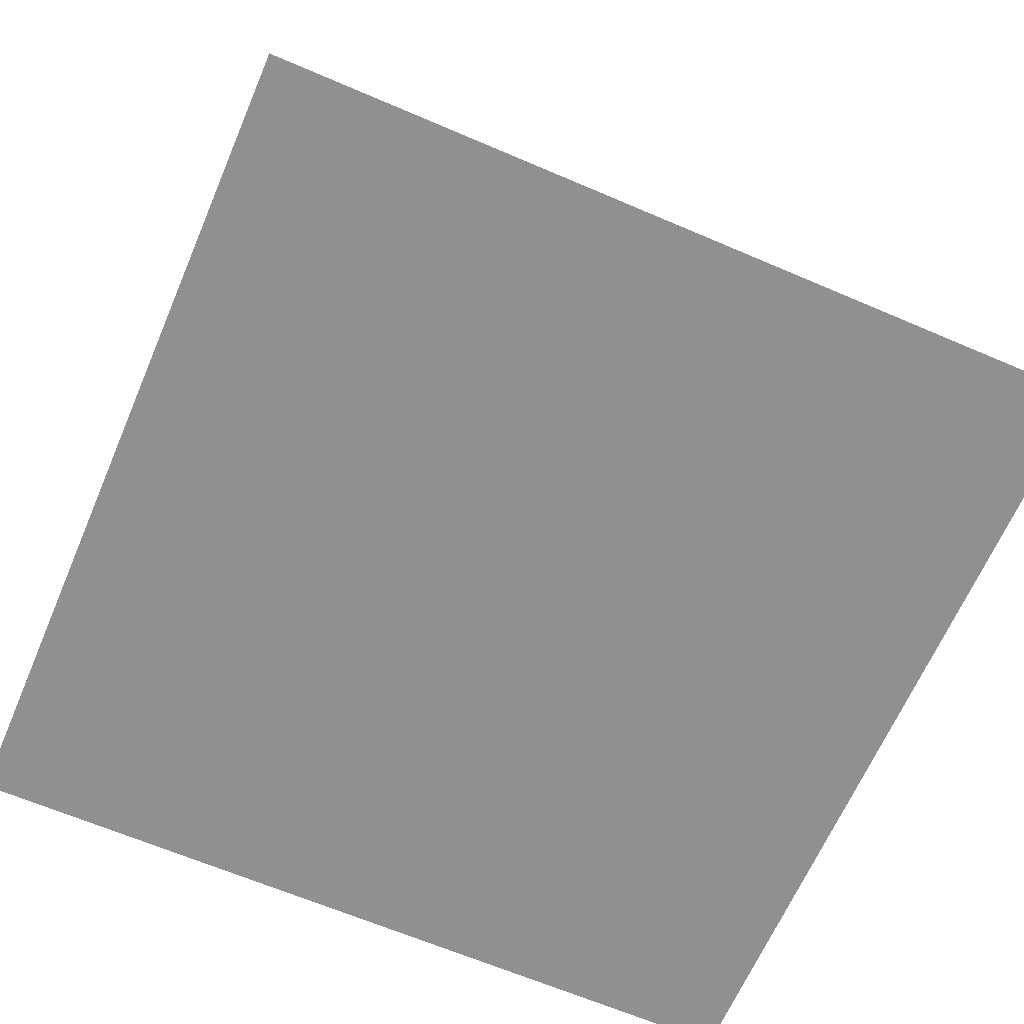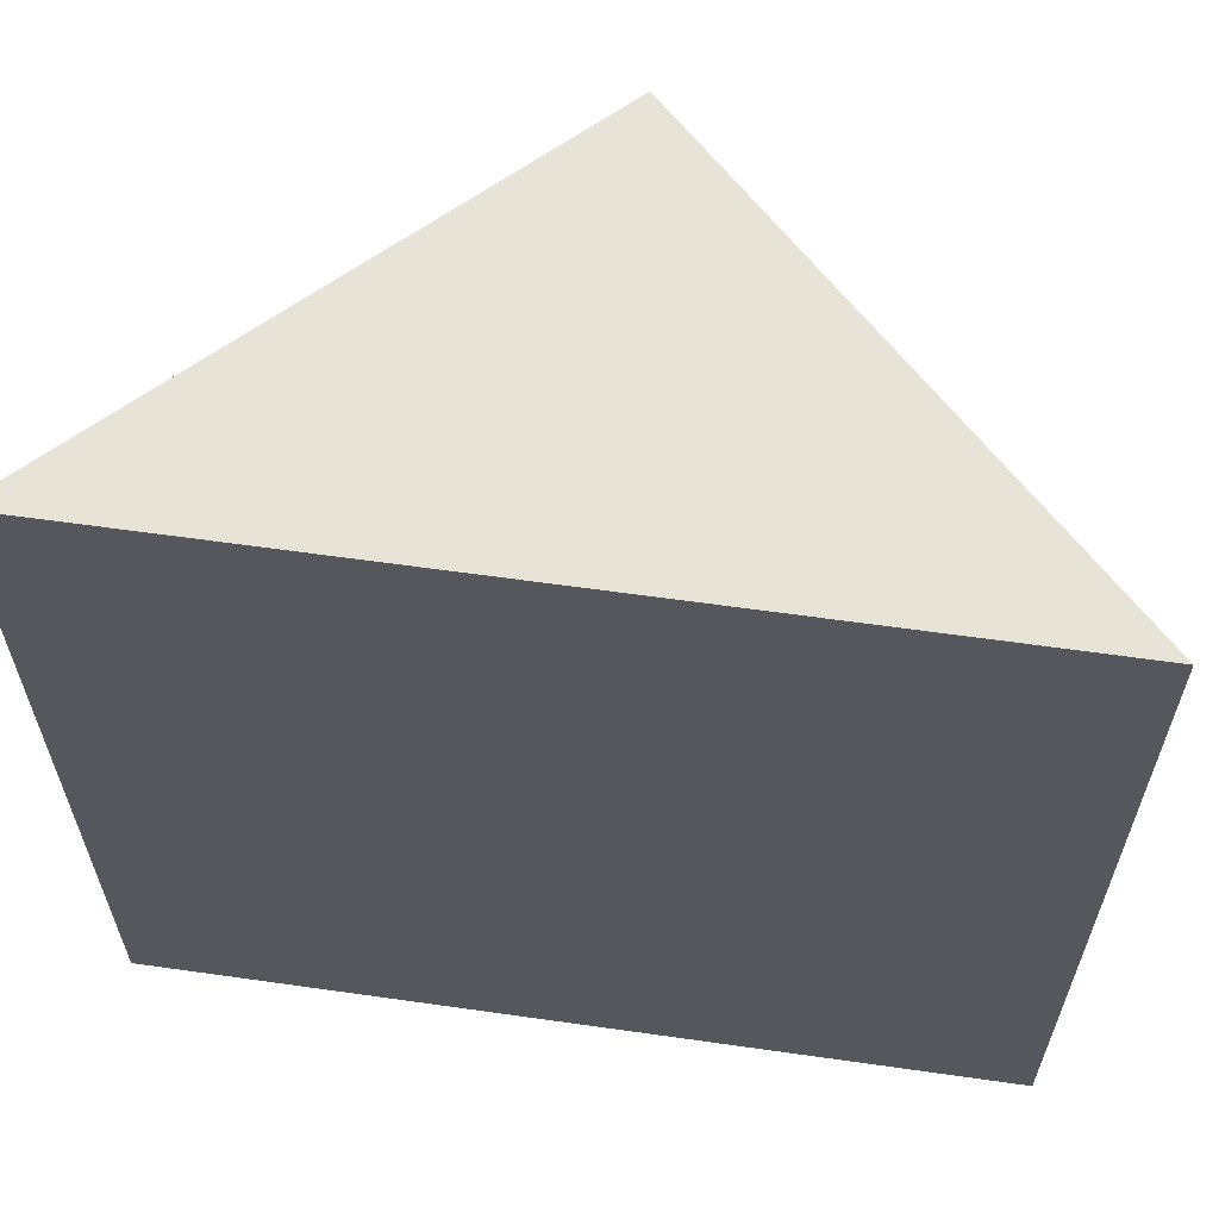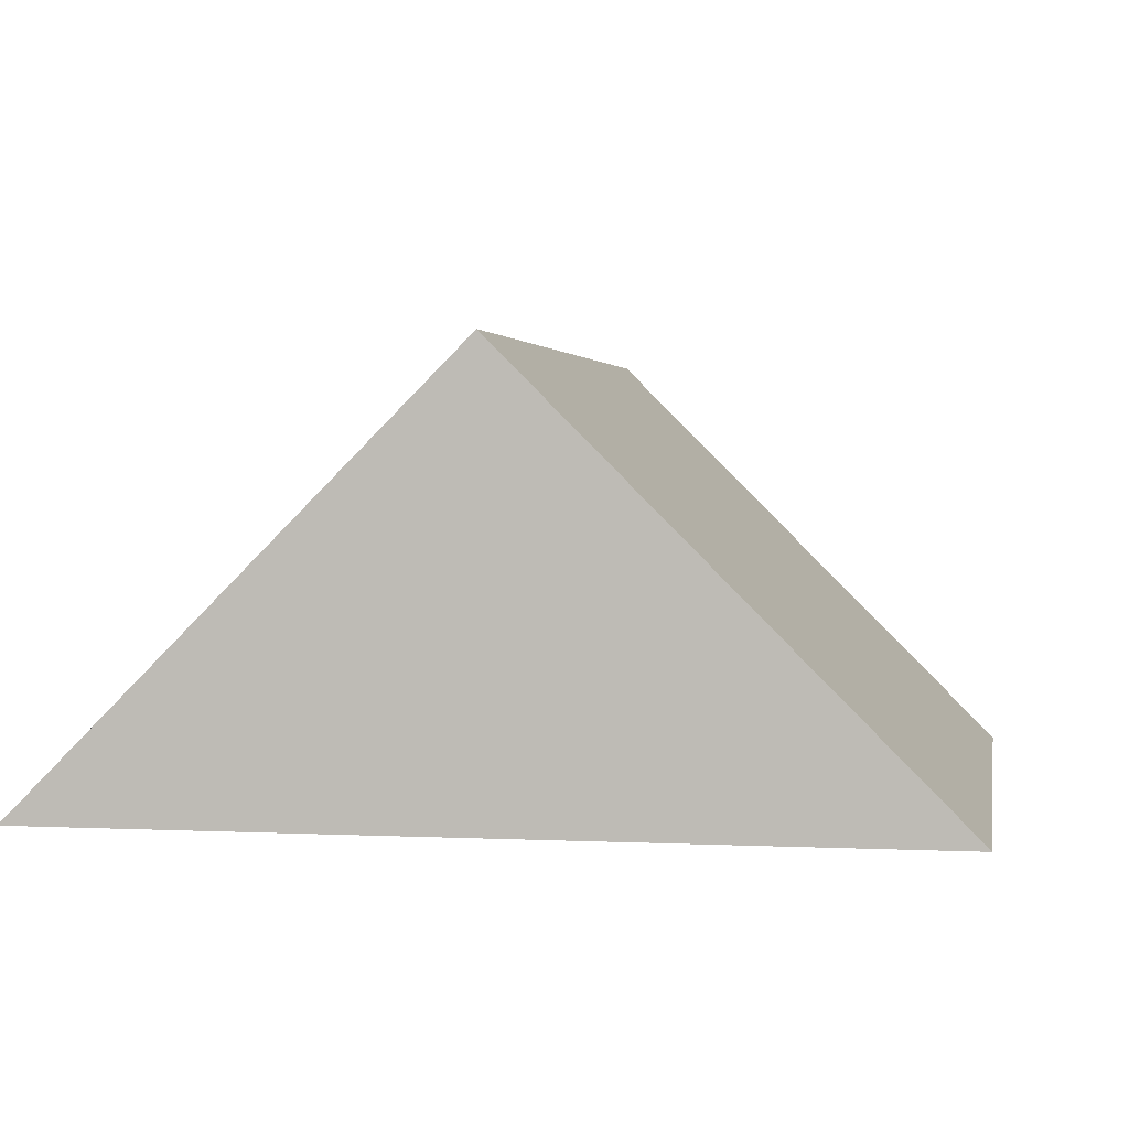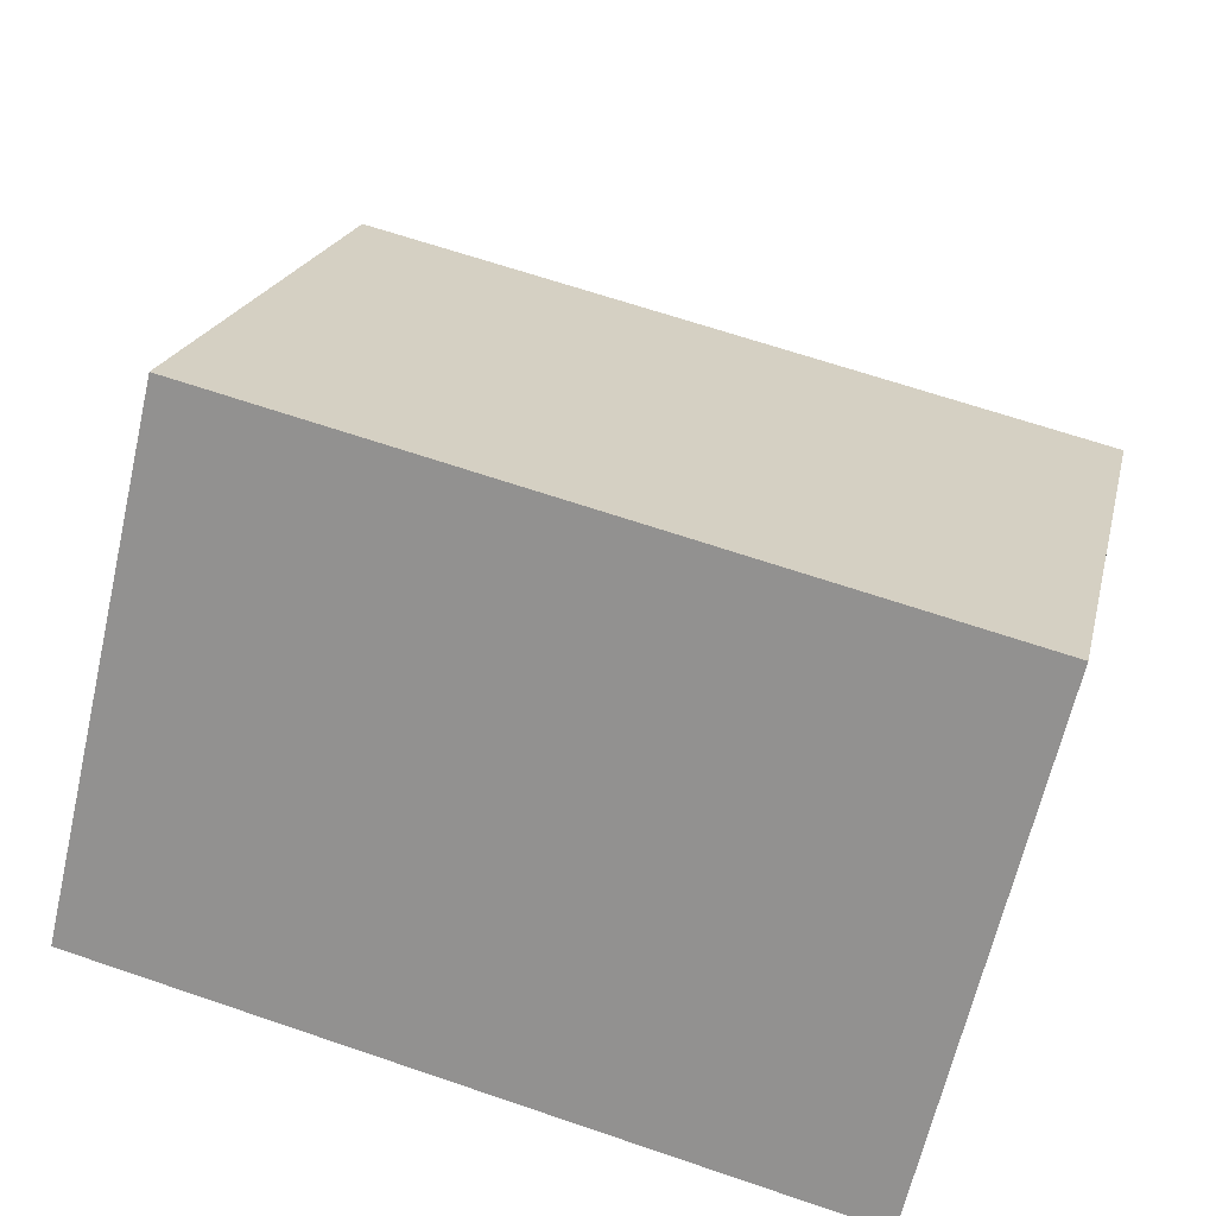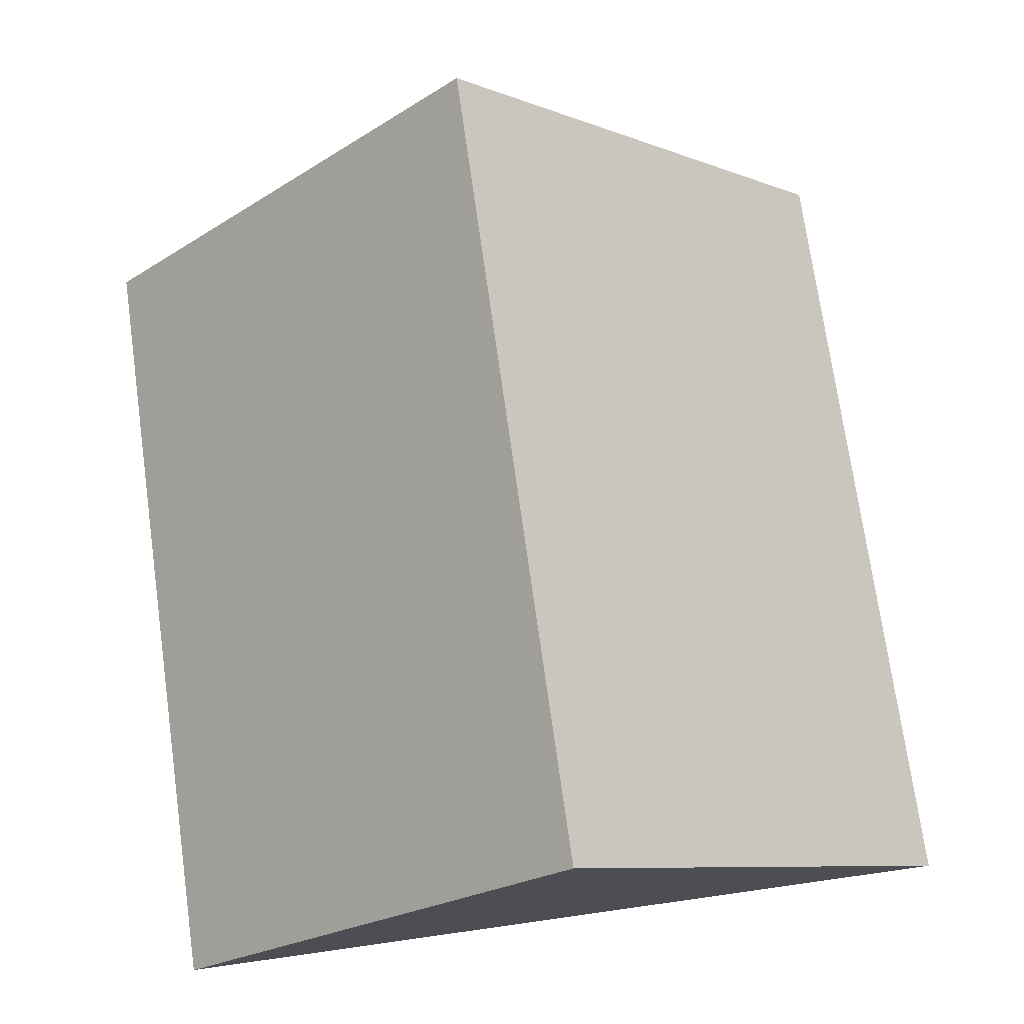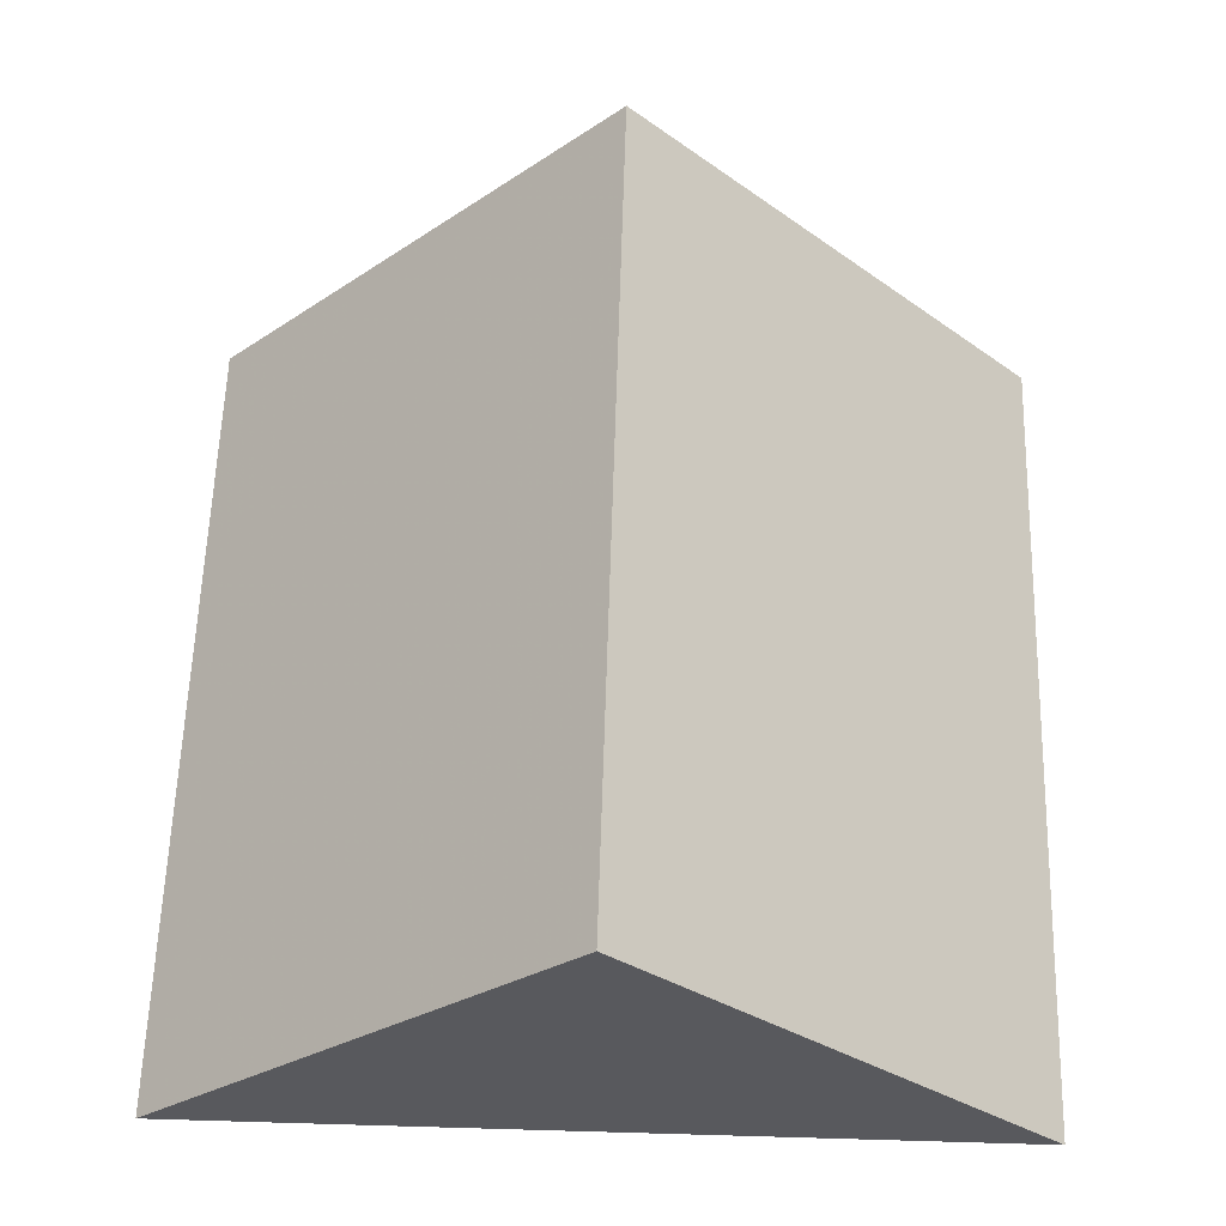
<metadata>
{"format":"obj","ext":"obj","renderer":"f3d","projection":"perspective","resolution":1024,"background":"white","views":[{"elev":-65.5,"azim":66.7,"up":"+Z"},{"elev":61.7,"azim":-171.8,"up":"+Y"},{"elev":2.3,"azim":-170.1,"up":"+Z"},{"elev":67.5,"azim":108.7,"up":"+Z"},{"elev":73.4,"azim":-8.0,"up":"+Z"},{"elev":60.1,"azim":-178.3,"up":"+Z"}]}
</metadata>
<code>
o obj_0
v -20 		10 		0
v -10 		10 		10
v 0 		10 		0
v -10 		-10 		10
v -20 		-10 		0
v 0 		-10 		0
g group_0_4634441
f 1 2 3
f 4 5 6
f 3 6 5
f 3 5 1
f 2 1 5
f 2 5 4
f 2 4 6
f 2 6 3

</code>
